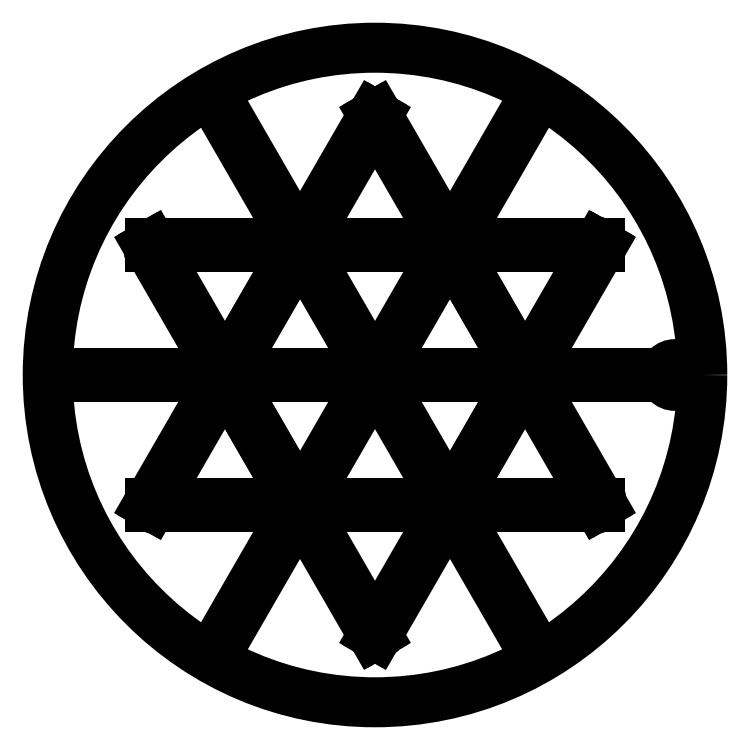
<metadata>
{"format":"dxf","ext":"dxf","renderer":"ezdxf+matplotlib","layout":"modelspace","background":"white","min_lineweight":24,"dpi":150}
</metadata>
<code>
0
SECTION
2
ENTITIES
0
CIRCLE
8
0
10
110
20
0
30
0
40
3.969
210
0
220
-0
230
1
0
CIRCLE
8
0
10
0
20
0
30
0
40
120
210
0
220
-0
230
1
0
LINE
8
0
10
0
20
0
30
0
11
110
21
0
31
0
0
LINE
8
0
10
55
20
0
30
0
11
82.5
21
47.63
31
0
0
LINE
8
0
10
55
20
0
30
0
11
110
21
0
31
0
0
LINE
8
0
10
55.65
20
-0.375
30
0
11
83.15
21
47.26
31
0
0
LINE
8
0
10
54.35
20
0.375
30
0
11
81.85
21
48.01
31
0
0
ARC
8
0
10
82.5
20
47.63
30
0
40
0.75
210
0
220
0
230
1
50
-30
51
150
0
LINE
8
0
10
54.35
20
-0.375
30
0
11
26.85
21
47.26
31
0
0
ARC
8
0
10
27.5
20
47.63
30
0
40
0.75
210
0
220
-0
230
1
50
30
51
210
0
LINE
8
0
10
55.65
20
0.375
30
0
11
28.15
21
48.01
31
0
0
LINE
8
0
10
55
20
-0.75
30
0
11
-1.776e-14
21
-0.75
31
0
0
ARC
8
0
10
-1.776e-14
20
1.776e-14
30
0
40
0.75
210
0
220
-0
230
1
50
90
51
270
0
LINE
8
0
10
55
20
0.75
30
0
11
-1.776e-14
21
0.75
31
0
0
LINE
8
0
10
55.65
20
-0.375
30
0
11
28.15
21
-48.01
31
0
0
ARC
8
0
10
27.5
20
-47.63
30
0
40
0.75
210
0
220
0
230
1
50
150
51
330
0
LINE
8
0
10
54.35
20
0.375
30
0
11
26.85
21
-47.26
31
0
0
LINE
8
0
10
55.65
20
0.375
30
0
11
83.15
21
-47.26
31
0
0
ARC
8
0
10
82.5
20
-47.63
30
0
40
0.75
210
0
220
0
230
1
50
-150
51
30
0
LINE
8
0
10
54.35
20
-0.375
30
0
11
81.85
21
-48.01
31
0
0
LINE
8
0
10
55
20
0.75
30
0
11
110
21
0.75
31
0
0
ARC
8
0
10
110
20
-3.553e-14
30
0
40
0.75
210
0
220
0
230
1
50
-90
51
90
0
LINE
8
0
10
55
20
-0.75
30
0
11
110
21
-0.75
31
0
0
LINE
8
0
10
28.15
20
48.01
30
0
11
55.65
21
0.375
31
0
0
LINE
8
0
10
26.85
20
47.26
30
0
11
54.35
21
-0.375
31
0
0
LINE
8
0
10
27.5
20
46.88
30
0
11
82.5
21
46.88
31
0
0
LINE
8
0
10
27.5
20
48.38
30
0
11
82.5
21
48.38
31
0
0
LINE
8
0
10
28.15
20
47.26
30
0
11
55.65
21
94.89
31
0
0
LINE
8
0
10
26.85
20
48.01
30
0
11
54.35
21
95.64
31
0
0
LINE
8
0
10
28.15
20
48.01
30
0
11
0.6495
21
95.64
31
0
0
LINE
8
0
10
26.85
20
47.26
30
0
11
-0.6495
21
94.89
31
0
0
LINE
8
0
10
27.5
20
48.38
30
0
11
-27.5
21
48.38
31
0
0
LINE
8
0
10
27.5
20
46.88
30
0
11
-27.5
21
46.88
31
0
0
LINE
8
0
10
26.85
20
48.01
30
0
11
-0.6495
21
0.375
31
0
0
LINE
8
0
10
28.15
20
47.26
30
0
11
0.6495
21
-0.375
31
0
0
ARC
8
0
10
55
20
1.982e-14
30
0
40
0.75
210
0
220
0
230
1
50
-150
51
30
0
ARC
8
0
10
55
20
95.26
30
0
40
0.75
210
0
220
0
230
1
50
-30
51
150
0
ARC
8
0
10
1.538e-14
20
95.26
30
0
40
0.75
210
0
220
-0
230
1
50
30
51
210
0
ARC
8
0
10
-27.5
20
47.63
30
0
40
0.75
210
0
220
-0
230
1
50
90
51
270
0
LINE
8
0
10
-27.5
20
48.38
30
0
11
27.5
21
48.38
31
0
0
LINE
8
0
10
-27.5
20
46.88
30
0
11
27.5
21
46.88
31
0
0
LINE
8
0
10
-26.85
20
47.26
30
0
11
0.6495
21
94.89
31
0
0
LINE
8
0
10
-28.15
20
48.01
30
0
11
-0.6495
21
95.64
31
0
0
LINE
8
0
10
-26.85
20
48.01
30
0
11
-54.35
21
95.64
31
0
0
LINE
8
0
10
-28.15
20
47.26
30
0
11
-55.65
21
94.89
31
0
0
LINE
8
0
10
-27.5
20
48.38
30
0
11
-82.5
21
48.38
31
0
0
LINE
8
0
10
-27.5
20
46.88
30
0
11
-82.5
21
46.88
31
0
0
LINE
8
0
10
-28.15
20
48.01
30
0
11
-55.65
21
0.375
31
0
0
LINE
8
0
10
-26.85
20
47.26
30
0
11
-54.35
21
-0.375
31
0
0
LINE
8
0
10
-28.15
20
47.26
30
0
11
-0.6495
21
-0.375
31
0
0
LINE
8
0
10
-26.85
20
48.01
30
0
11
0.6495
21
0.375
31
0
0
ARC
8
0
10
27.5
20
47.63
30
0
40
0.75
210
0
220
0
230
1
50
-90
51
90
0
ARC
8
0
10
-55
20
95.26
30
0
40
0.75
210
0
220
-0
230
1
50
30
51
210
0
ARC
8
0
10
-82.5
20
47.63
30
0
40
0.75
210
0
220
-0
230
1
50
90
51
270
0
ARC
8
0
10
-55
20
5.979e-14
30
0
40
0.75
210
0
220
0
230
1
50
150
51
330
0
LINE
8
0
10
-55.65
20
0.375
30
0
11
-28.15
21
48.01
31
0
0
LINE
8
0
10
-54.35
20
-0.375
30
0
11
-26.85
21
47.26
31
0
0
LINE
8
0
10
-54.35
20
0.375
30
0
11
-81.85
21
48.01
31
0
0
LINE
8
0
10
-55.65
20
-0.375
30
0
11
-83.15
21
47.26
31
0
0
LINE
8
0
10
-55
20
0.75
30
0
11
-110
21
0.75
31
0
0
LINE
8
0
10
-55
20
-0.75
30
0
11
-110
21
-0.75
31
0
0
LINE
8
0
10
-55.65
20
0.375
30
0
11
-83.15
21
-47.26
31
0
0
LINE
8
0
10
-54.35
20
-0.375
30
0
11
-81.85
21
-48.01
31
0
0
LINE
8
0
10
-55.65
20
-0.375
30
0
11
-28.15
21
-48.01
31
0
0
LINE
8
0
10
-54.35
20
0.375
30
0
11
-26.85
21
-47.26
31
0
0
LINE
8
0
10
-55
20
-0.75
30
0
11
-1.786e-14
21
-0.75
31
0
0
LINE
8
0
10
-55
20
0.75
30
0
11
-1.767e-14
21
0.75
31
0
0
ARC
8
0
10
-27.5
20
47.63
30
0
40
0.75
210
0
220
0
230
1
50
-30
51
150
0
ARC
8
0
10
-110
20
8.453e-14
30
0
40
0.75
210
0
220
-0
230
1
50
90
51
270
0
ARC
8
0
10
-82.5
20
-47.63
30
0
40
0.75
210
0
220
0
230
1
50
150
51
330
0
ARC
8
0
10
-27.5
20
-47.63
30
0
40
0.75
210
0
220
0
230
1
50
-150
51
30
0
LINE
8
0
10
-28.15
20
-48.01
30
0
11
-55.65
21
-0.375
31
0
0
LINE
8
0
10
-26.85
20
-47.26
30
0
11
-54.35
21
0.375
31
0
0
LINE
8
0
10
-27.5
20
-46.88
30
0
11
-82.5
21
-46.88
31
0
0
LINE
8
0
10
-27.5
20
-48.38
30
0
11
-82.5
21
-48.38
31
0
0
LINE
8
0
10
-28.15
20
-47.26
30
0
11
-55.65
21
-94.89
31
0
0
LINE
8
0
10
-26.85
20
-48.01
30
0
11
-54.35
21
-95.64
31
0
0
LINE
8
0
10
-28.15
20
-48.01
30
0
11
-0.6495
21
-95.64
31
0
0
LINE
8
0
10
-26.85
20
-47.26
30
0
11
0.6495
21
-94.89
31
0
0
LINE
8
0
10
-27.5
20
-48.38
30
0
11
27.5
21
-48.38
31
0
0
LINE
8
0
10
-27.5
20
-46.88
30
0
11
27.5
21
-46.88
31
0
0
LINE
8
0
10
-26.85
20
-48.01
30
0
11
0.6495
21
-0.375
31
0
0
LINE
8
0
10
-28.15
20
-47.26
30
0
11
-0.6495
21
0.375
31
0
0
ARC
8
0
10
-55
20
2.458e-14
30
0
40
0.75
210
0
220
-0
230
1
50
30
51
210
0
ARC
8
0
10
-55
20
-95.26
30
0
40
0.75
210
0
220
0
230
1
50
150
51
330
0
ARC
8
0
10
-7.756e-14
20
-95.26
30
0
40
0.75
210
0
220
0
230
1
50
-150
51
30
0
ARC
8
0
10
27.5
20
-47.63
30
0
40
0.75
210
0
220
0
230
1
50
-90
51
90
0
LINE
8
0
10
27.5
20
-48.38
30
0
11
-27.5
21
-48.38
31
0
0
LINE
8
0
10
27.5
20
-46.88
30
0
11
-27.5
21
-46.88
31
0
0
LINE
8
0
10
26.85
20
-47.26
30
0
11
-0.6495
21
-94.89
31
0
0
LINE
8
0
10
28.15
20
-48.01
30
0
11
0.6495
21
-95.64
31
0
0
LINE
8
0
10
26.85
20
-48.01
30
0
11
54.35
21
-95.64
31
0
0
LINE
8
0
10
28.15
20
-47.26
30
0
11
55.65
21
-94.89
31
0
0
LINE
8
0
10
27.5
20
-48.38
30
0
11
82.5
21
-48.38
31
0
0
LINE
8
0
10
27.5
20
-46.88
30
0
11
82.5
21
-46.88
31
0
0
LINE
8
0
10
28.15
20
-48.01
30
0
11
55.65
21
-0.375
31
0
0
LINE
8
0
10
26.85
20
-47.26
30
0
11
54.35
21
0.375
31
0
0
LINE
8
0
10
28.15
20
-47.26
30
0
11
0.6495
21
0.375
31
0
0
LINE
8
0
10
26.85
20
-48.01
30
0
11
-0.6495
21
-0.375
31
0
0
ARC
8
0
10
-27.5
20
-47.63
30
0
40
0.75
210
0
220
-0
230
1
50
90
51
270
0
ARC
8
0
10
55
20
-95.26
30
0
40
0.75
210
0
220
0
230
1
50
-150
51
30
0
ARC
8
0
10
82.5
20
-47.63
30
0
40
0.75
210
0
220
0
230
1
50
-90
51
90
0
ARC
8
0
10
55
20
-5.091e-14
30
0
40
0.75
210
0
220
0
230
1
50
-30
51
150
0
ENDSEC
0
EOF

</code>
